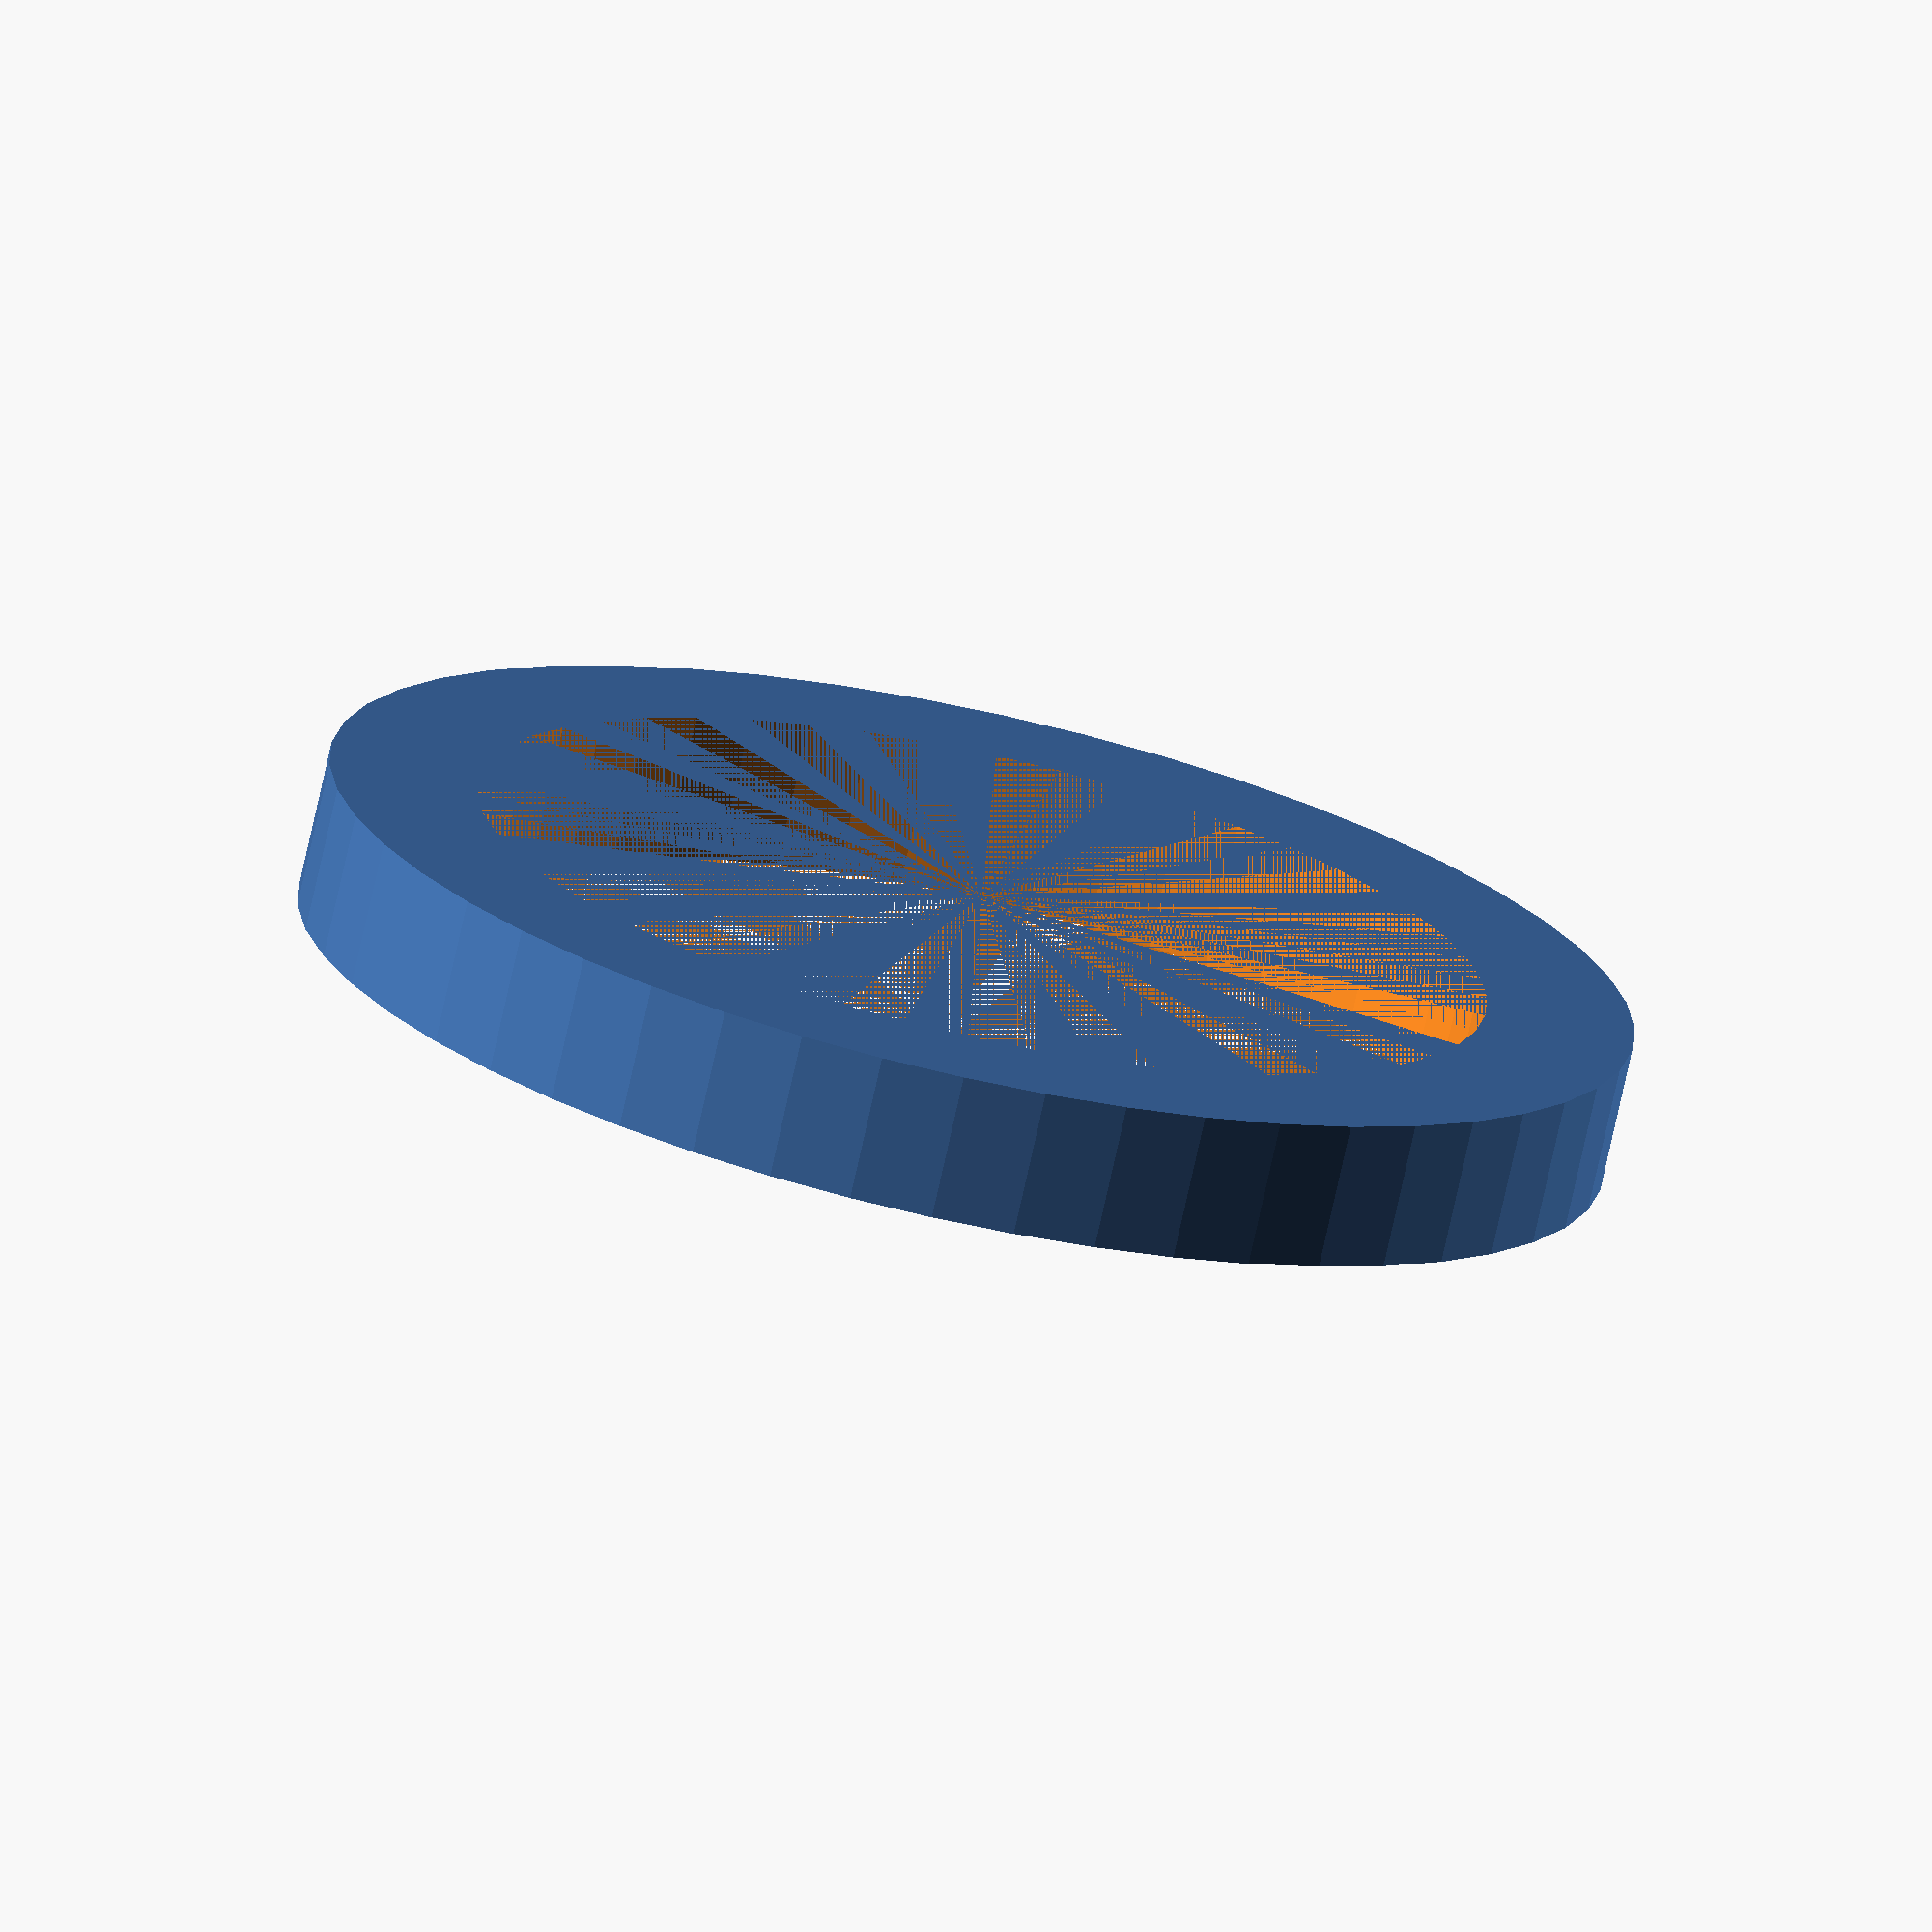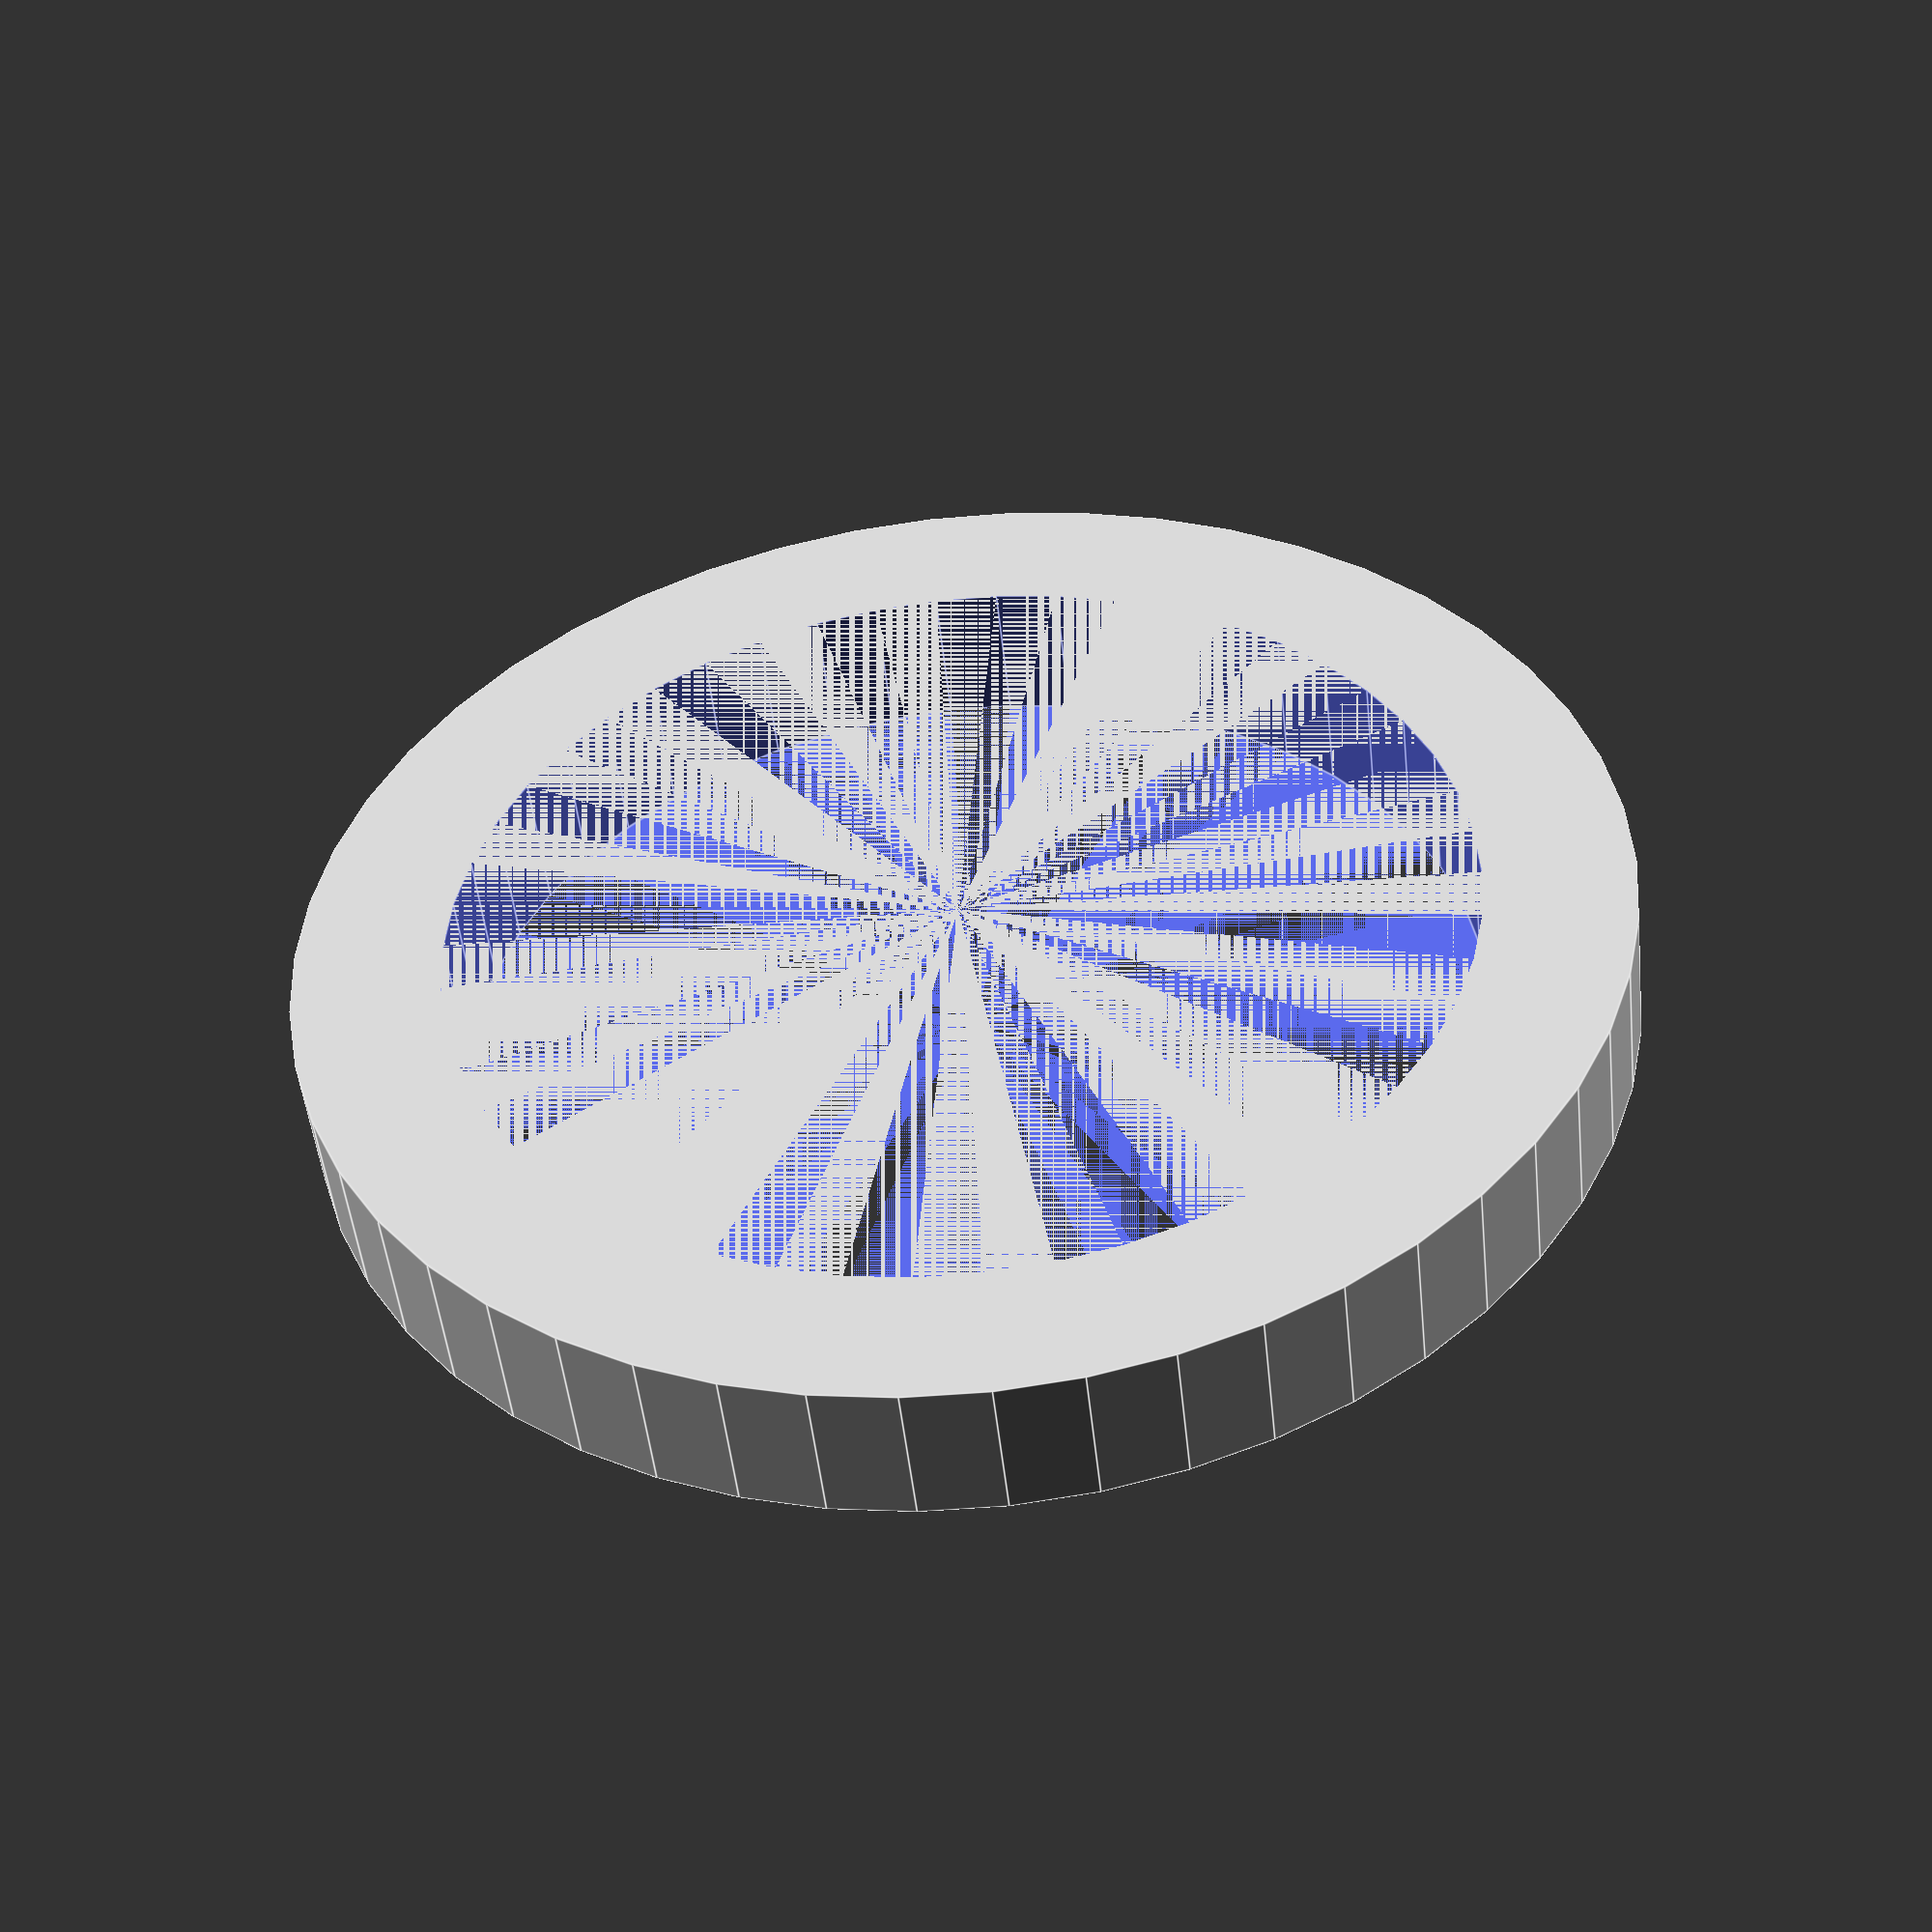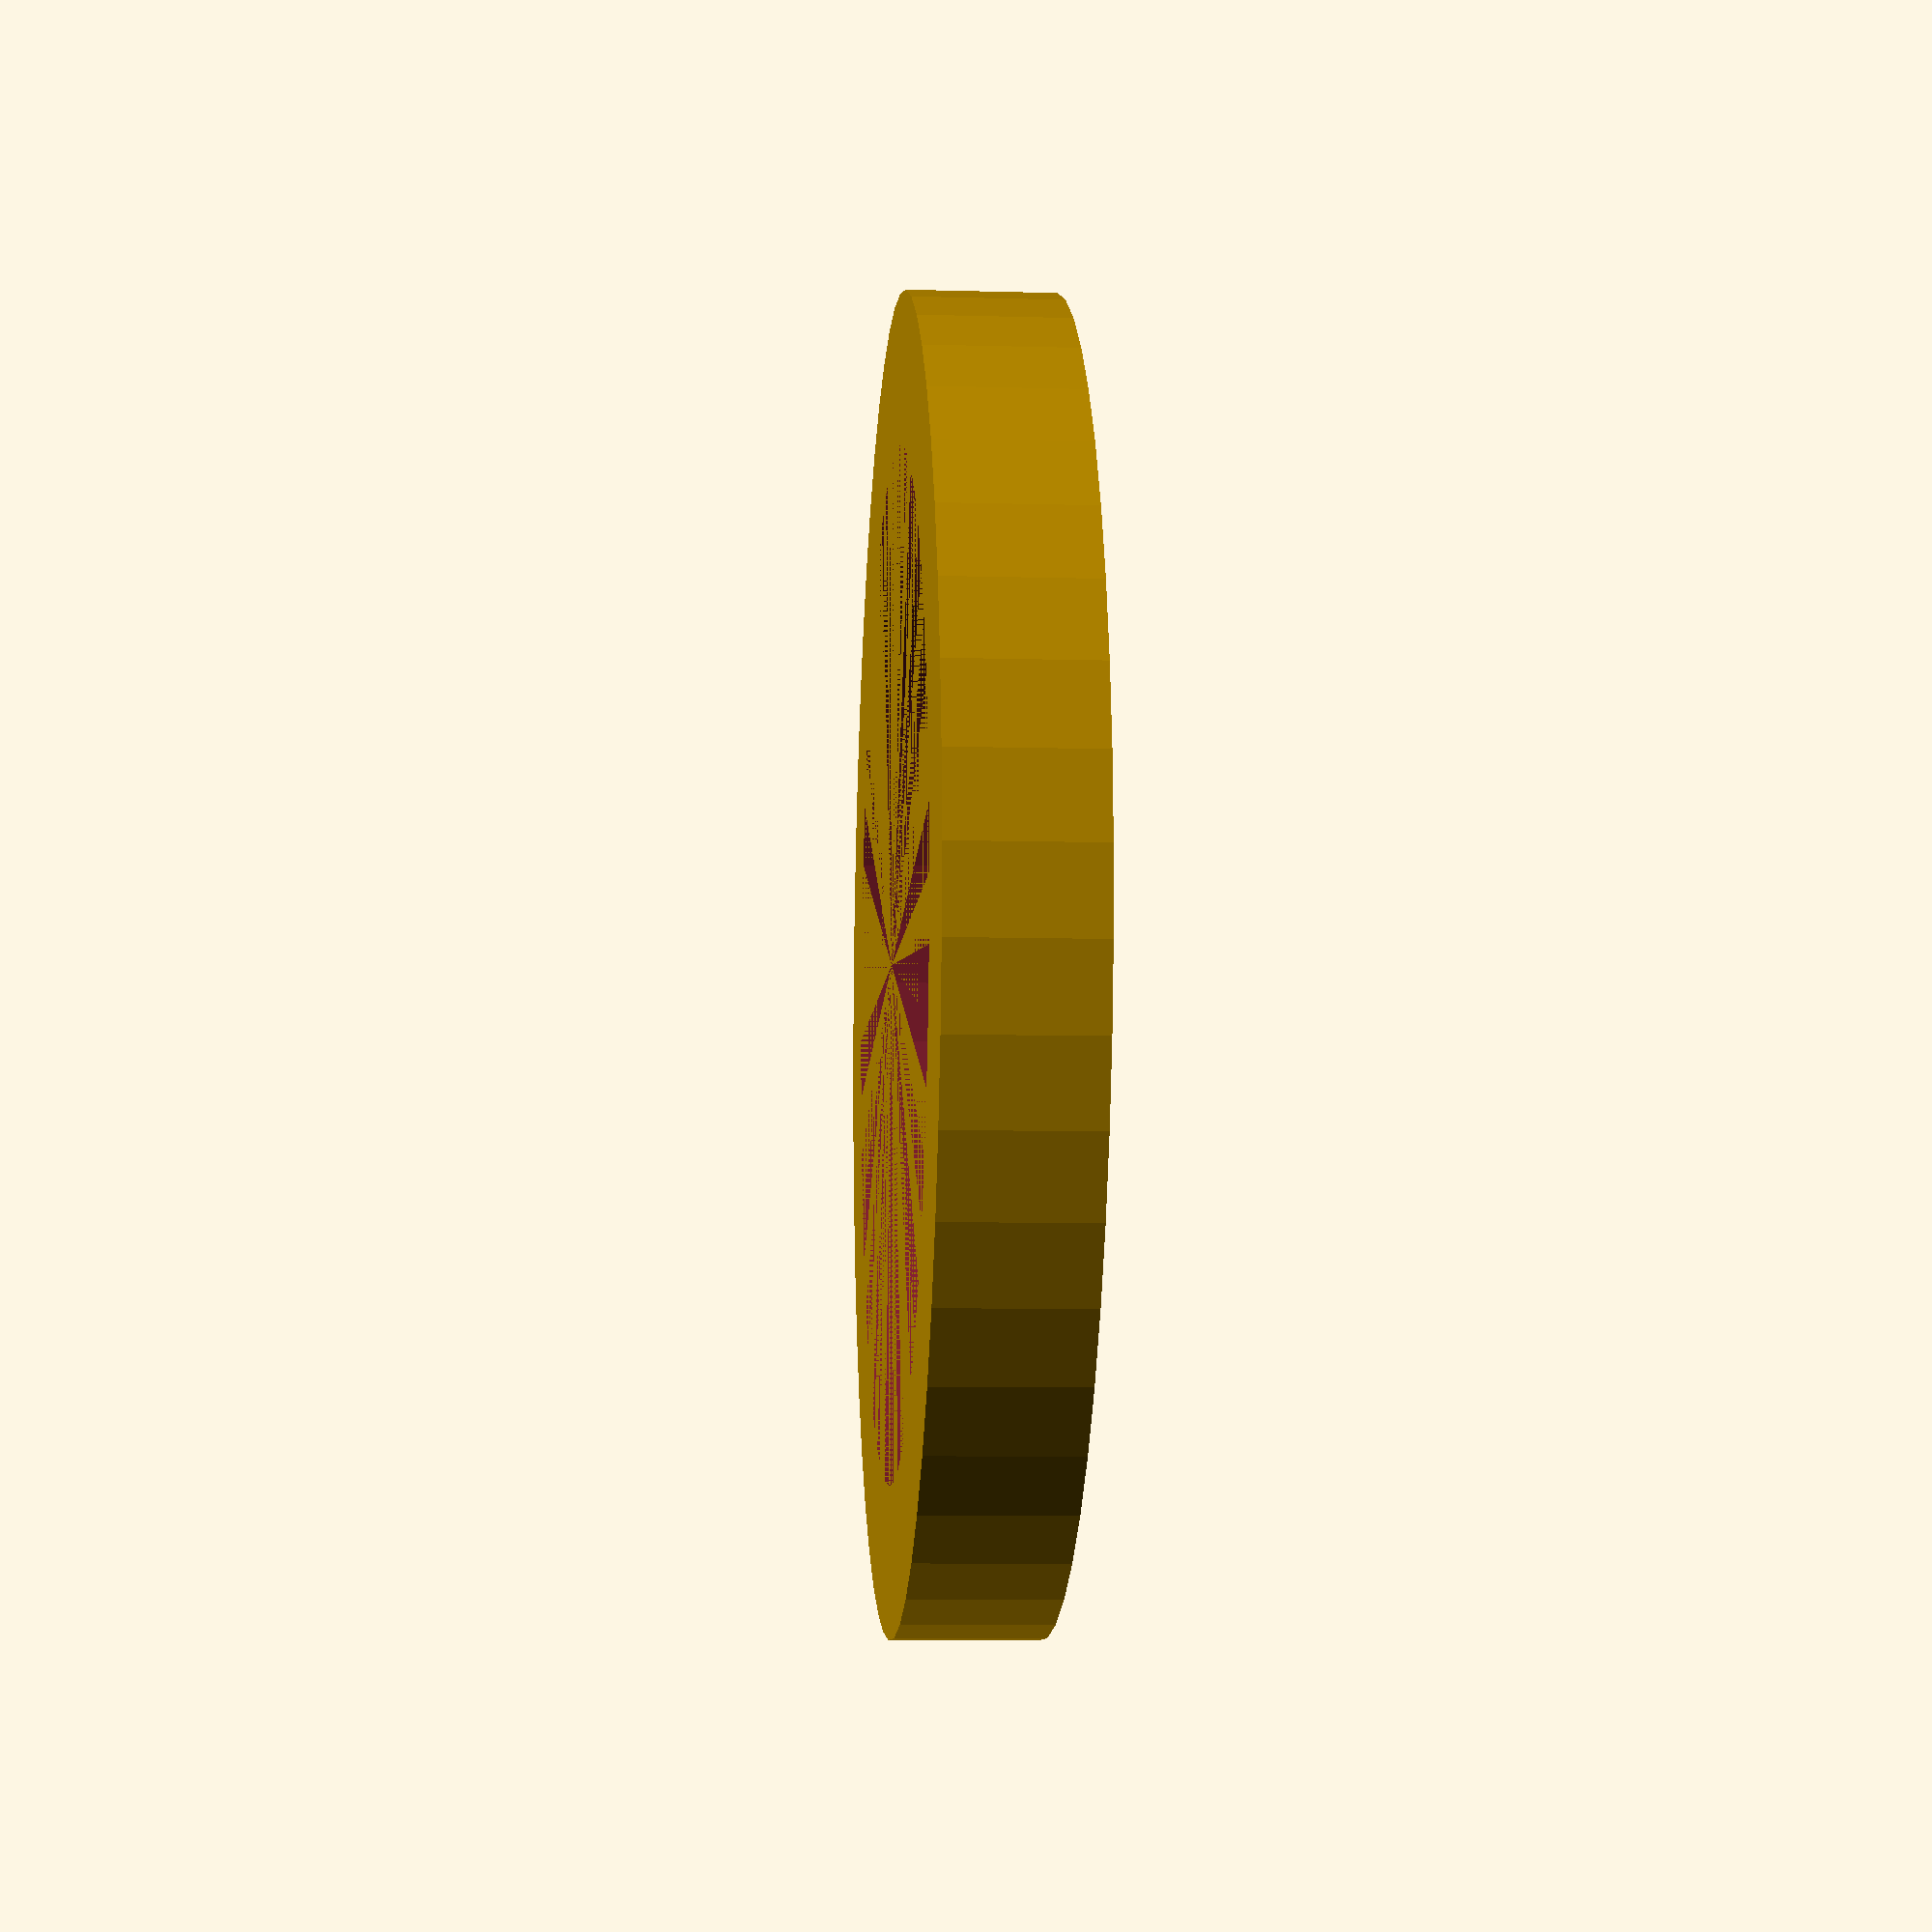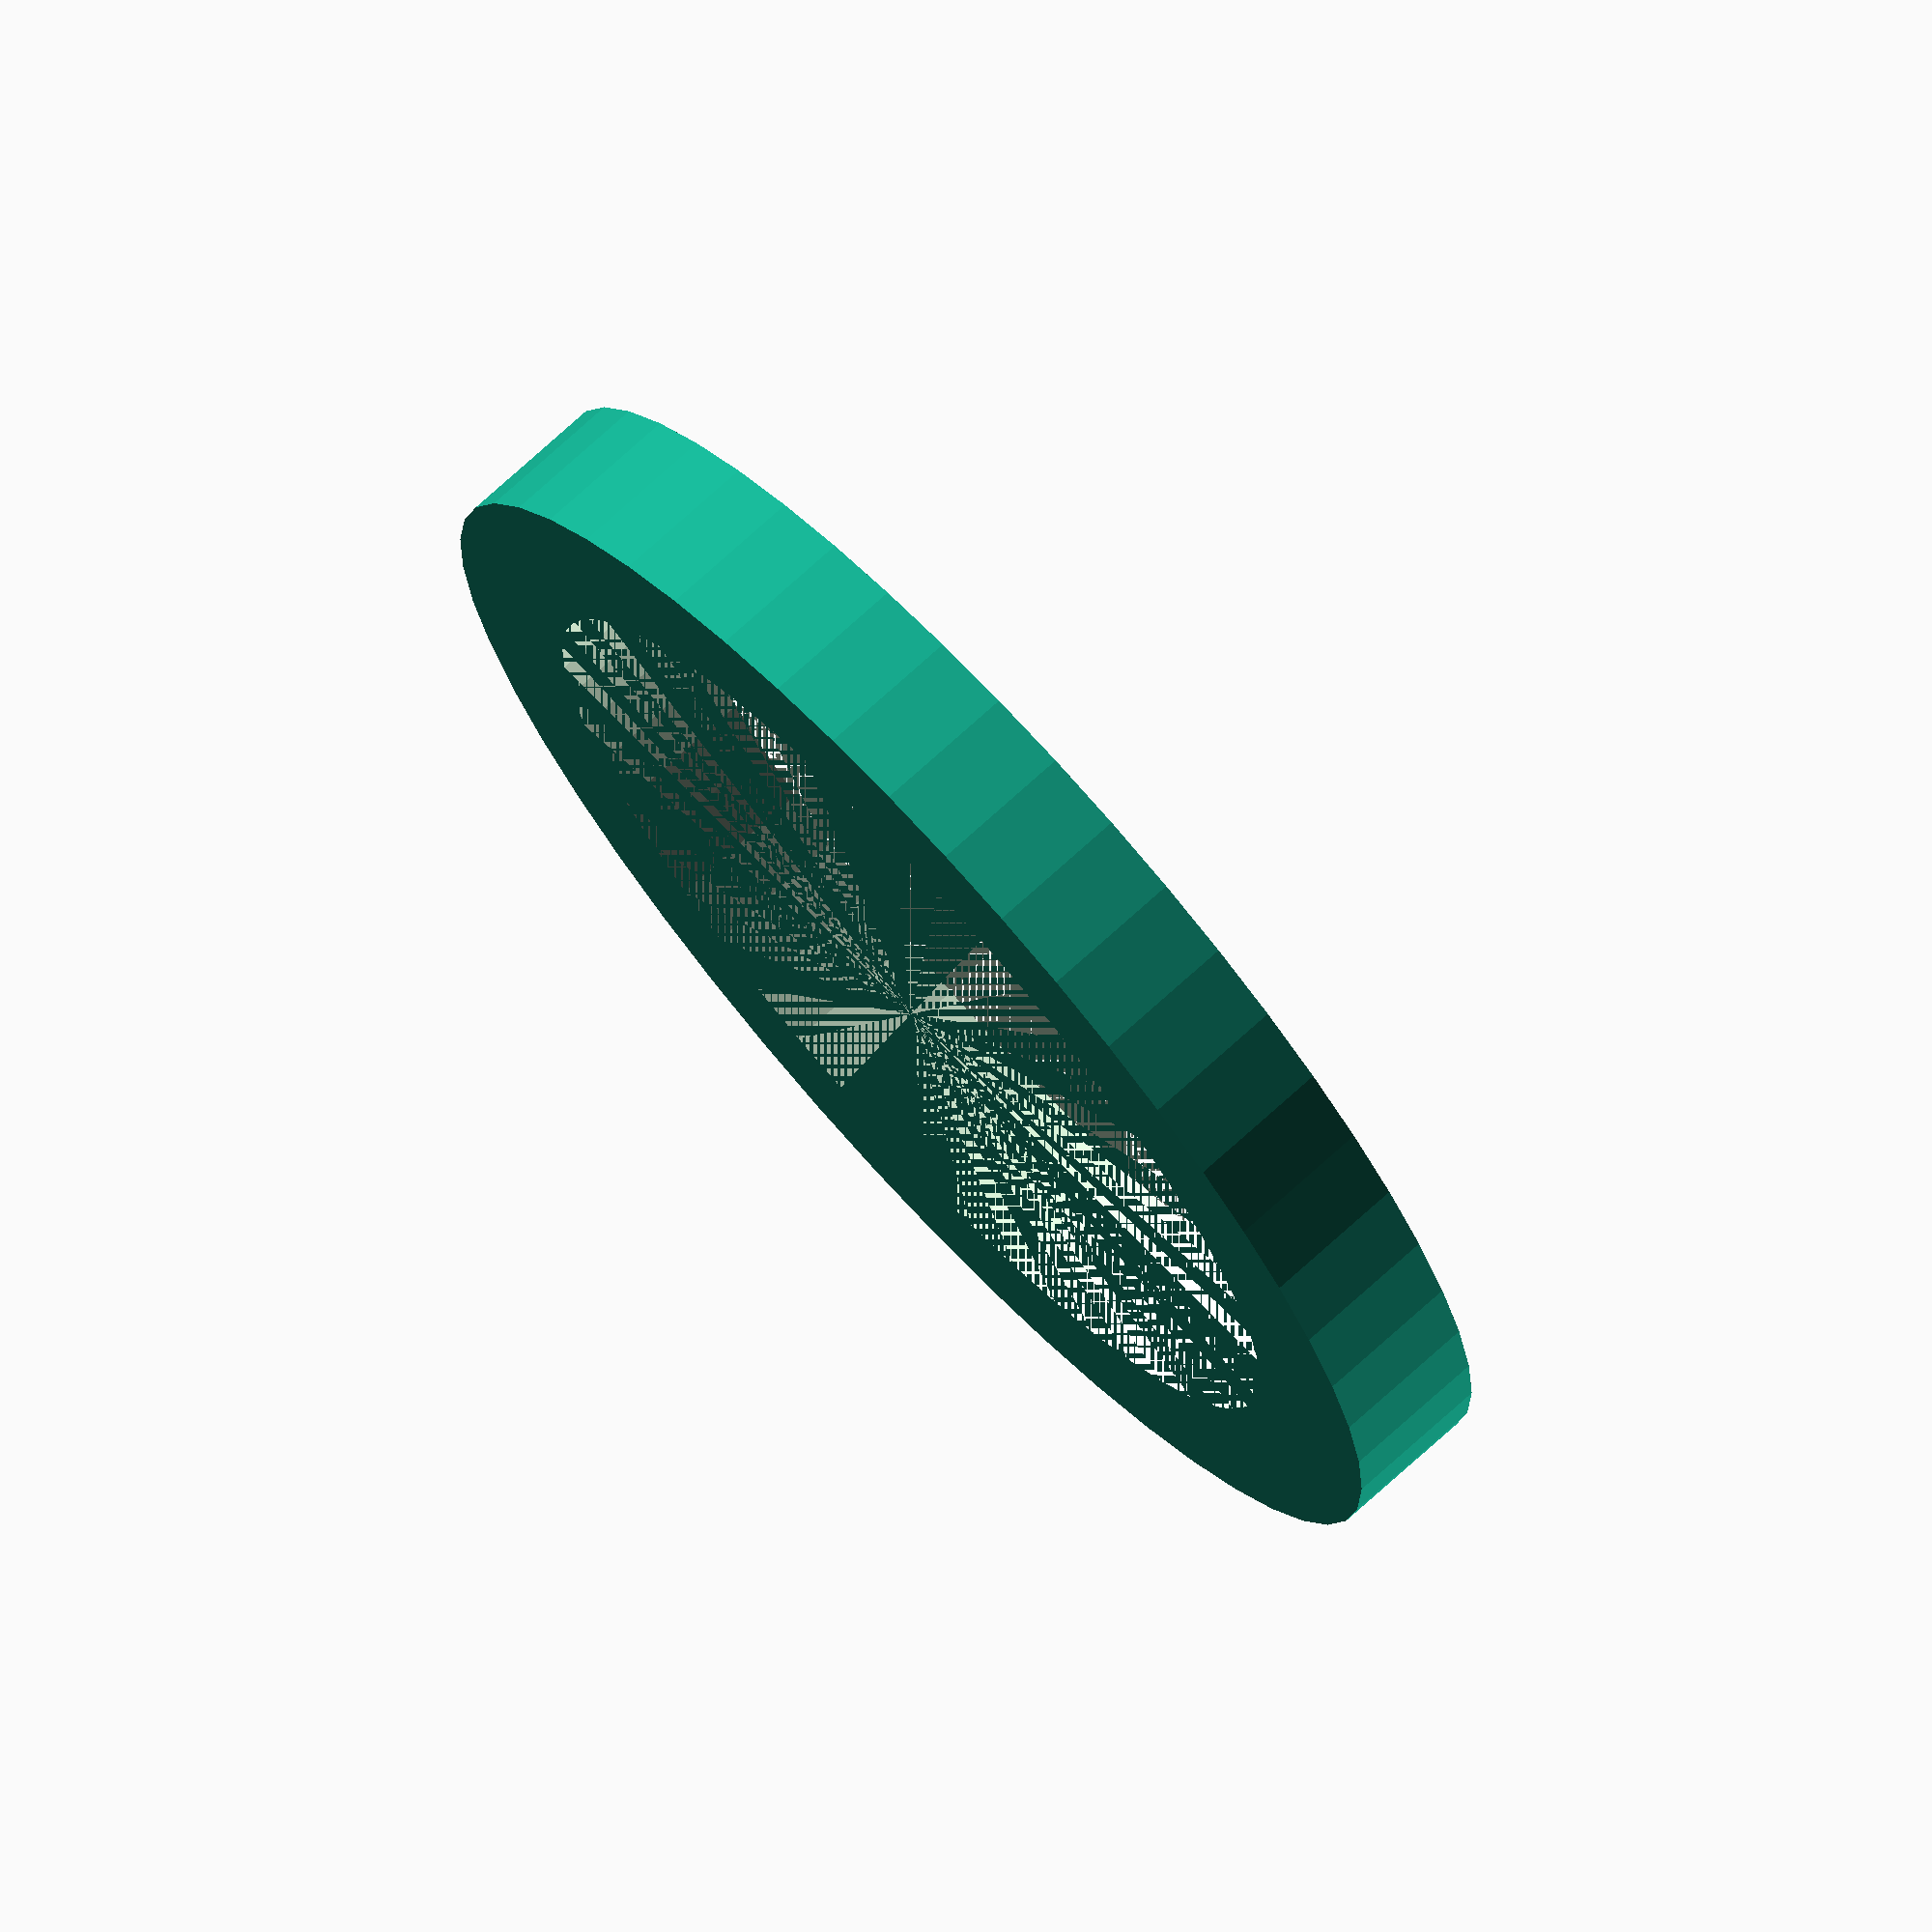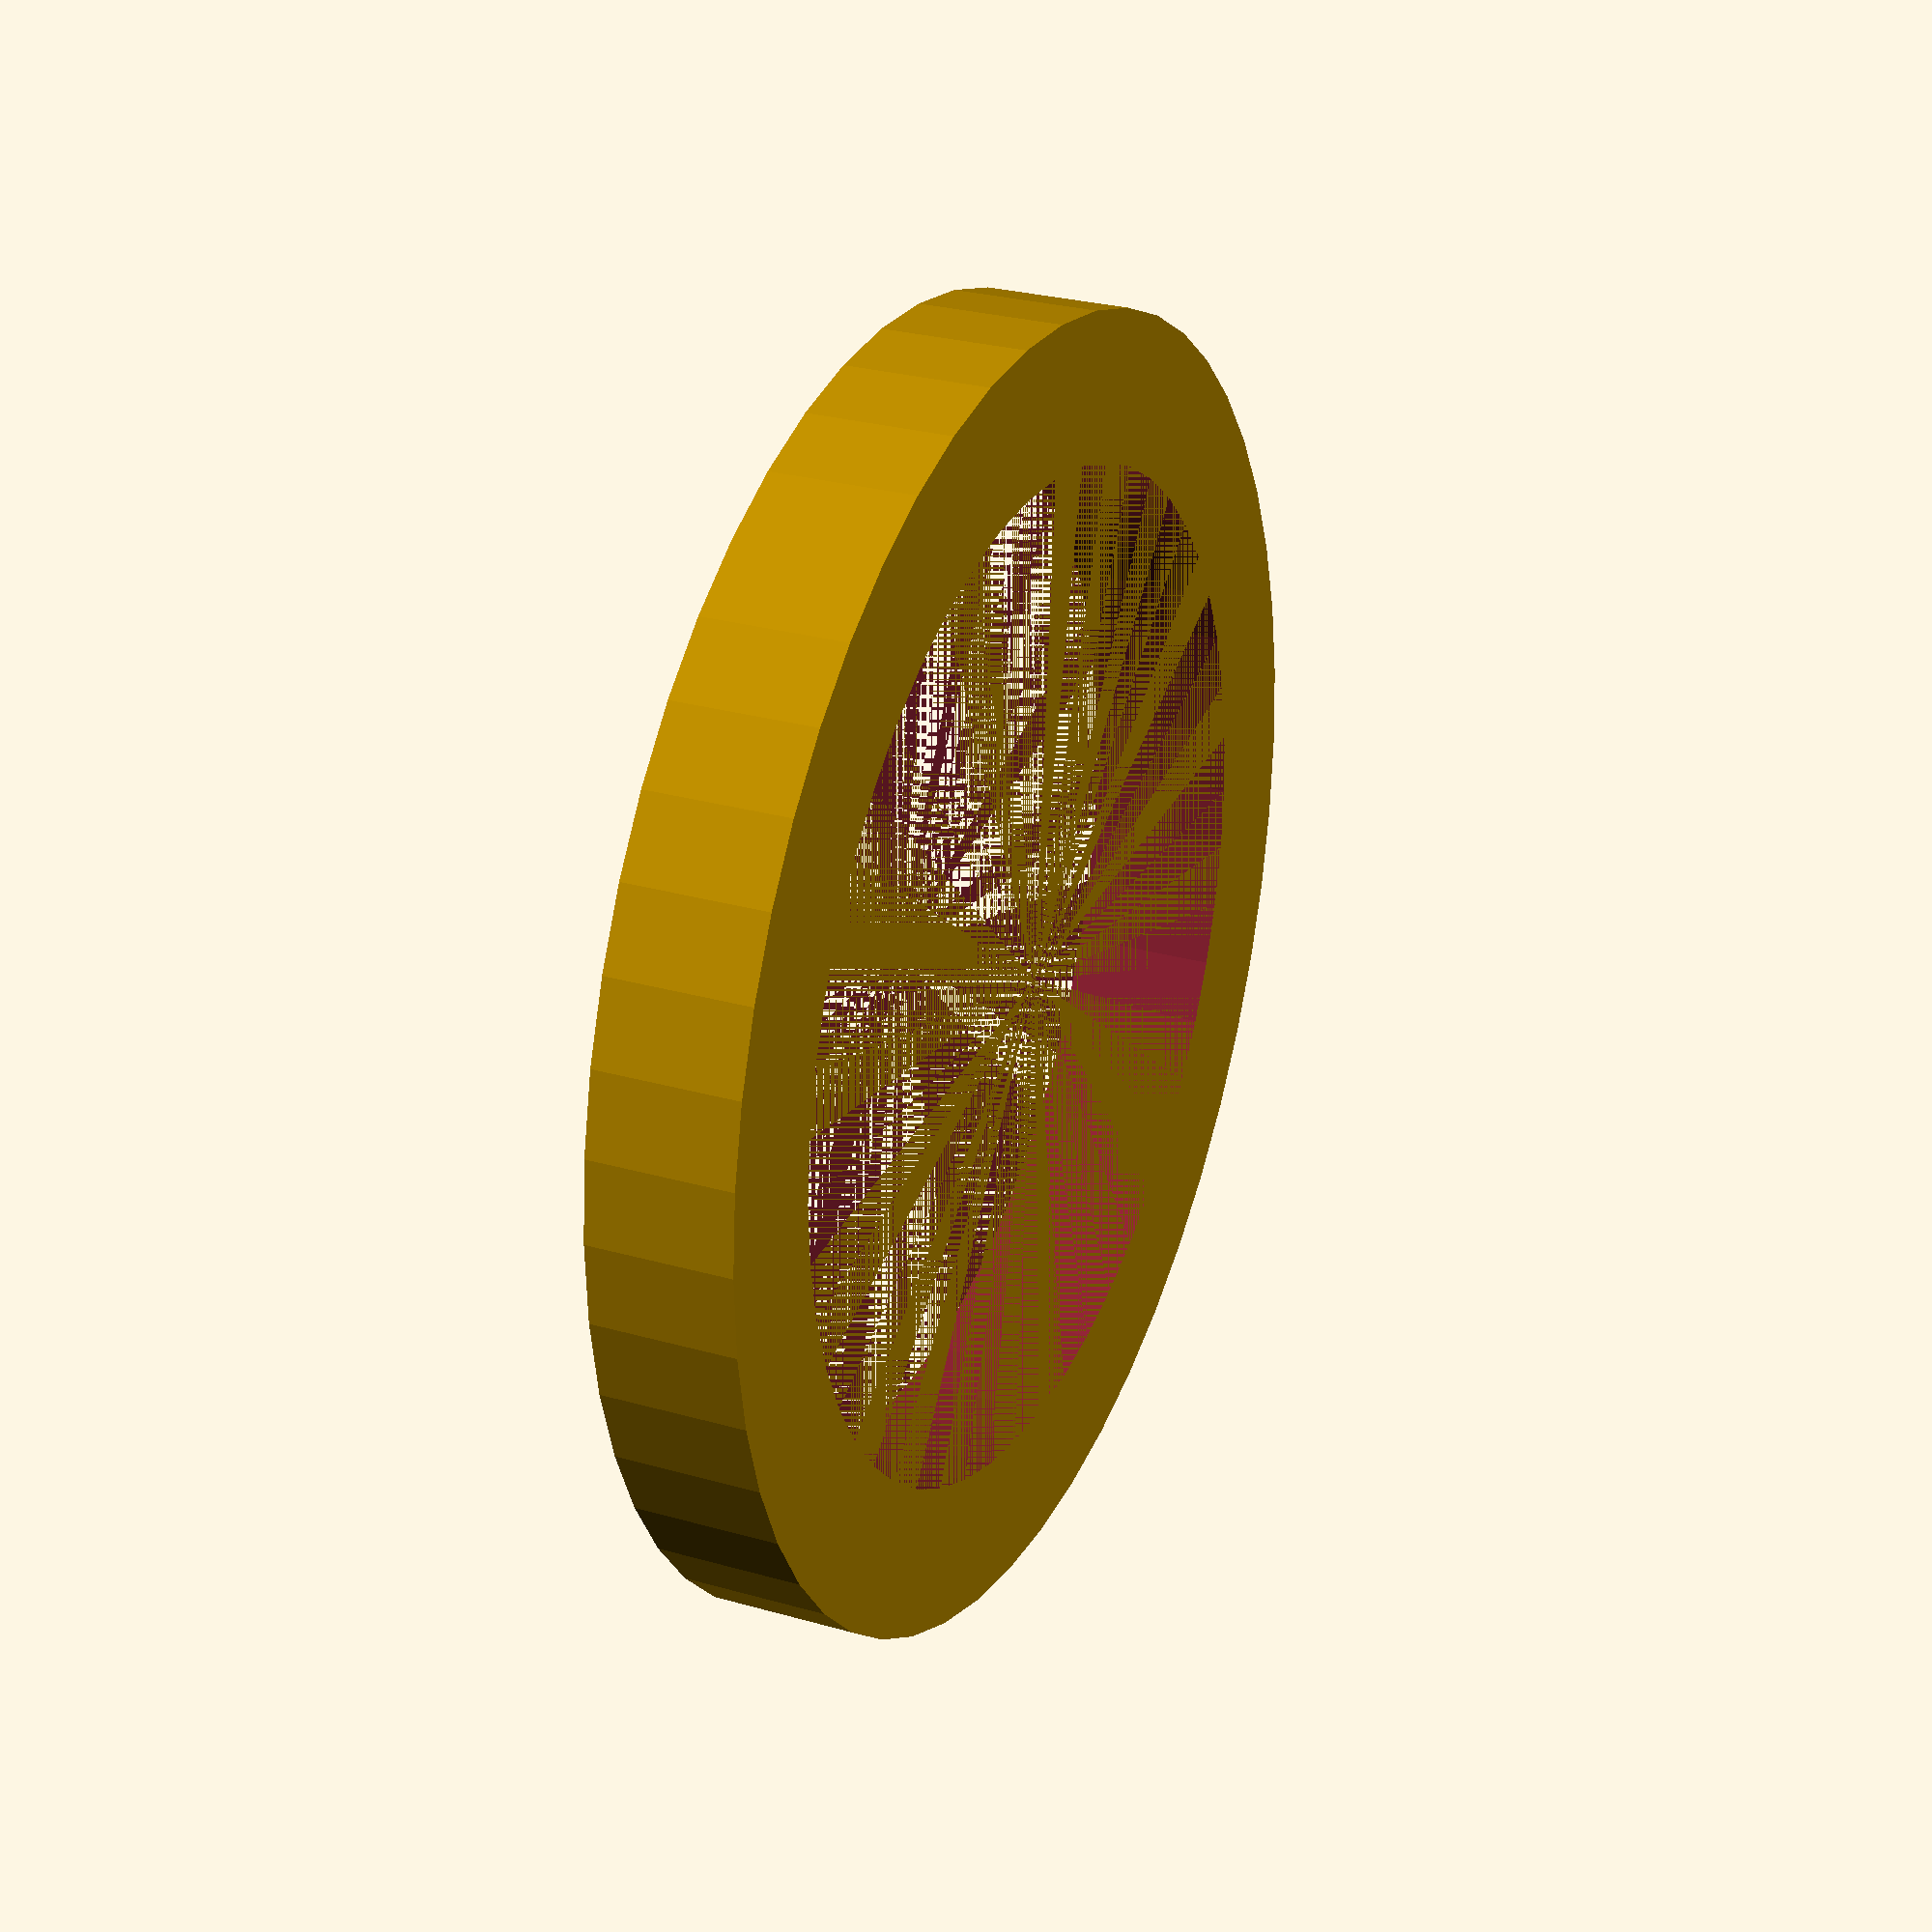
<openscad>
$fn = 50;


difference() {
	union() {
		cylinder(h = 3.6000000000, r = 16.1500000000);
	}
	union() {
		cylinder(h = 3.6000000000, r = 12.5000000000);
	}
}
</openscad>
<views>
elev=73.9 azim=239.6 roll=167.6 proj=o view=wireframe
elev=49.3 azim=56.7 roll=186.1 proj=p view=edges
elev=8.0 azim=145.3 roll=265.4 proj=p view=solid
elev=286.9 azim=359.2 roll=227.6 proj=o view=solid
elev=153.2 azim=296.4 roll=245.9 proj=p view=wireframe
</views>
